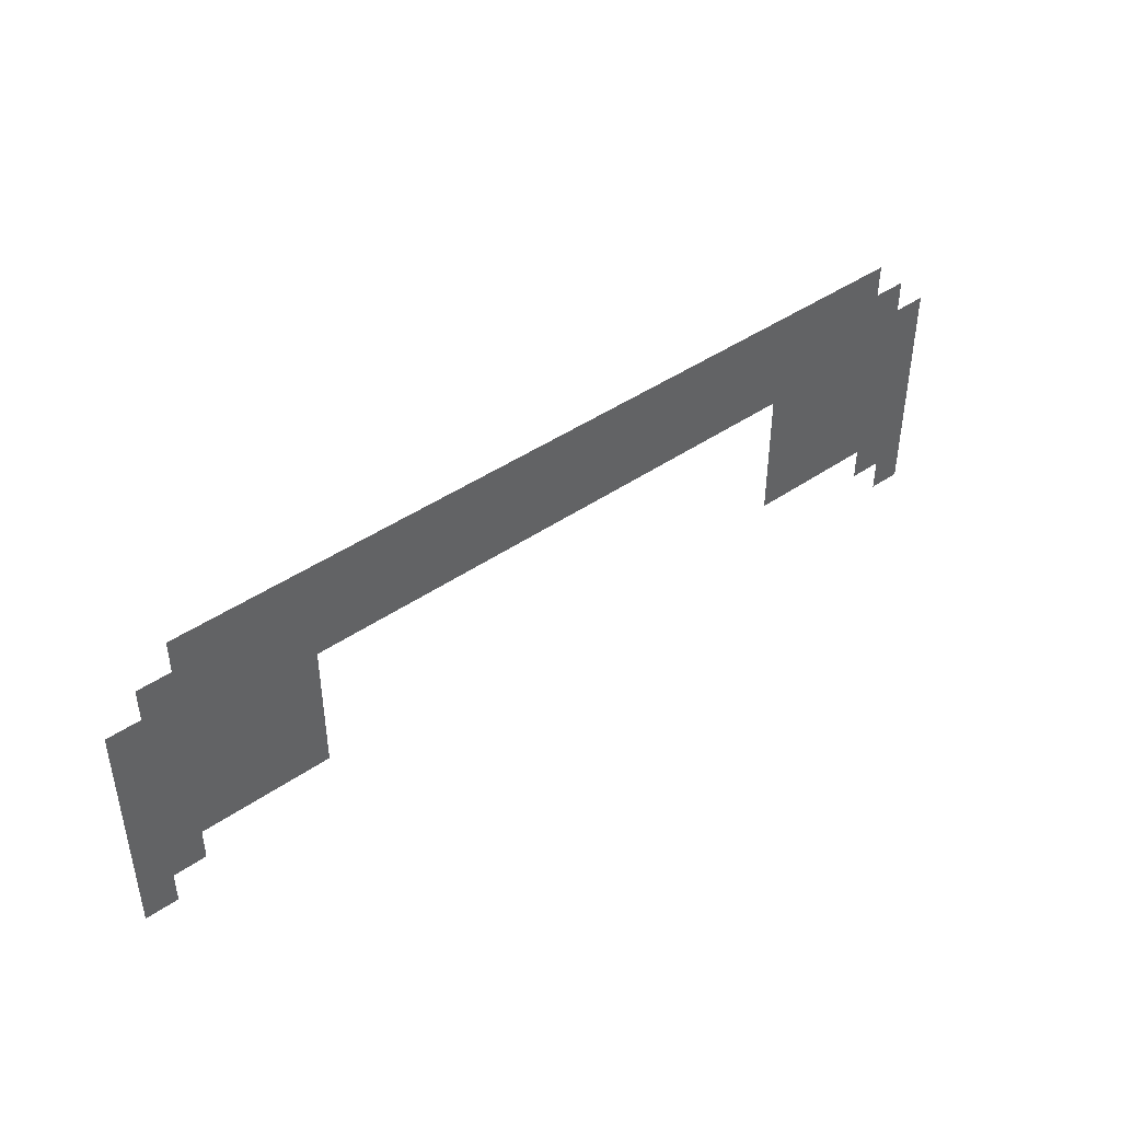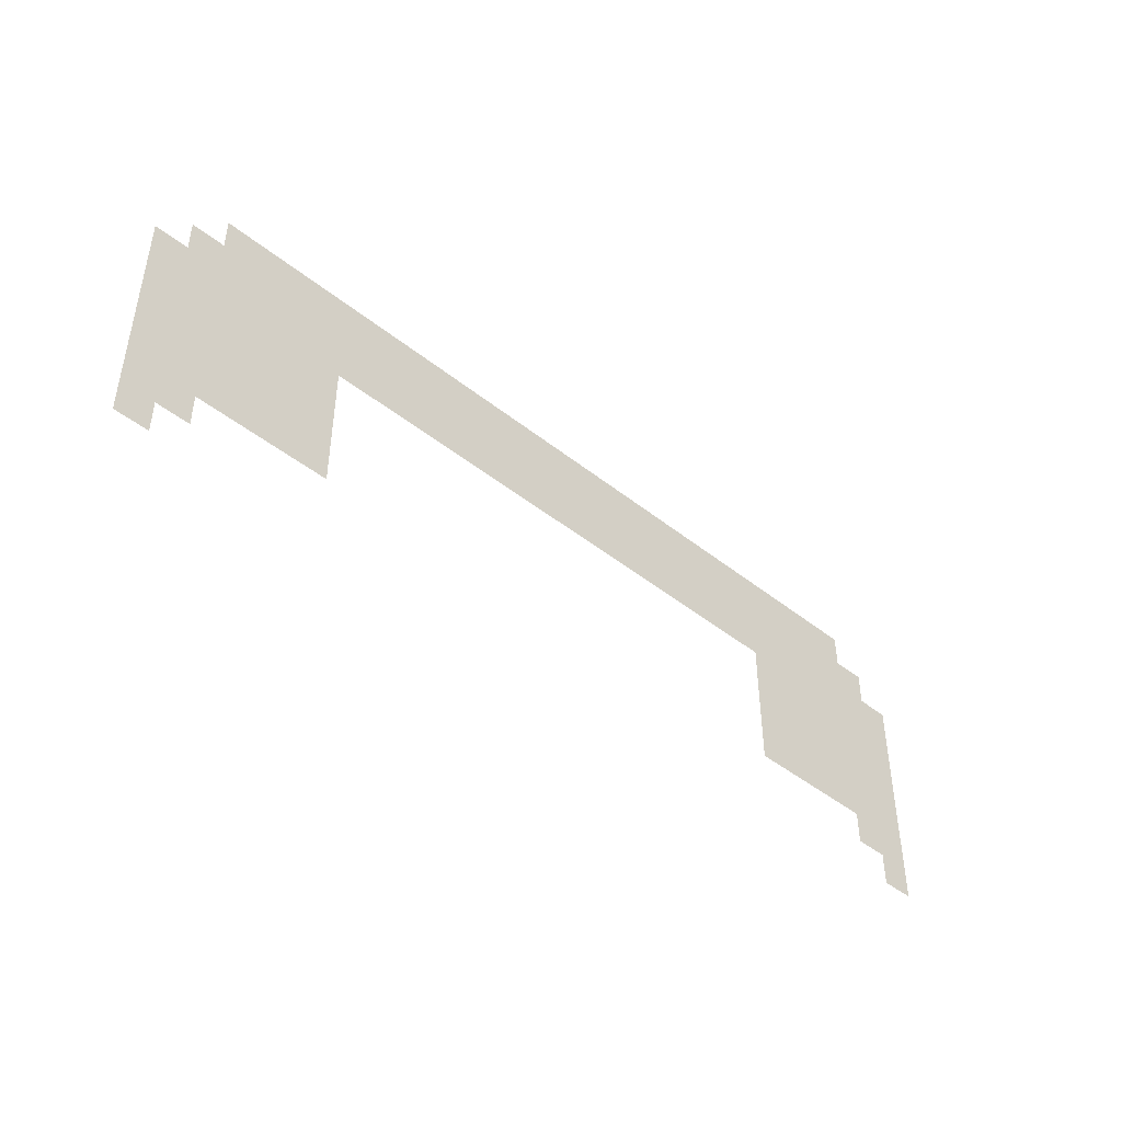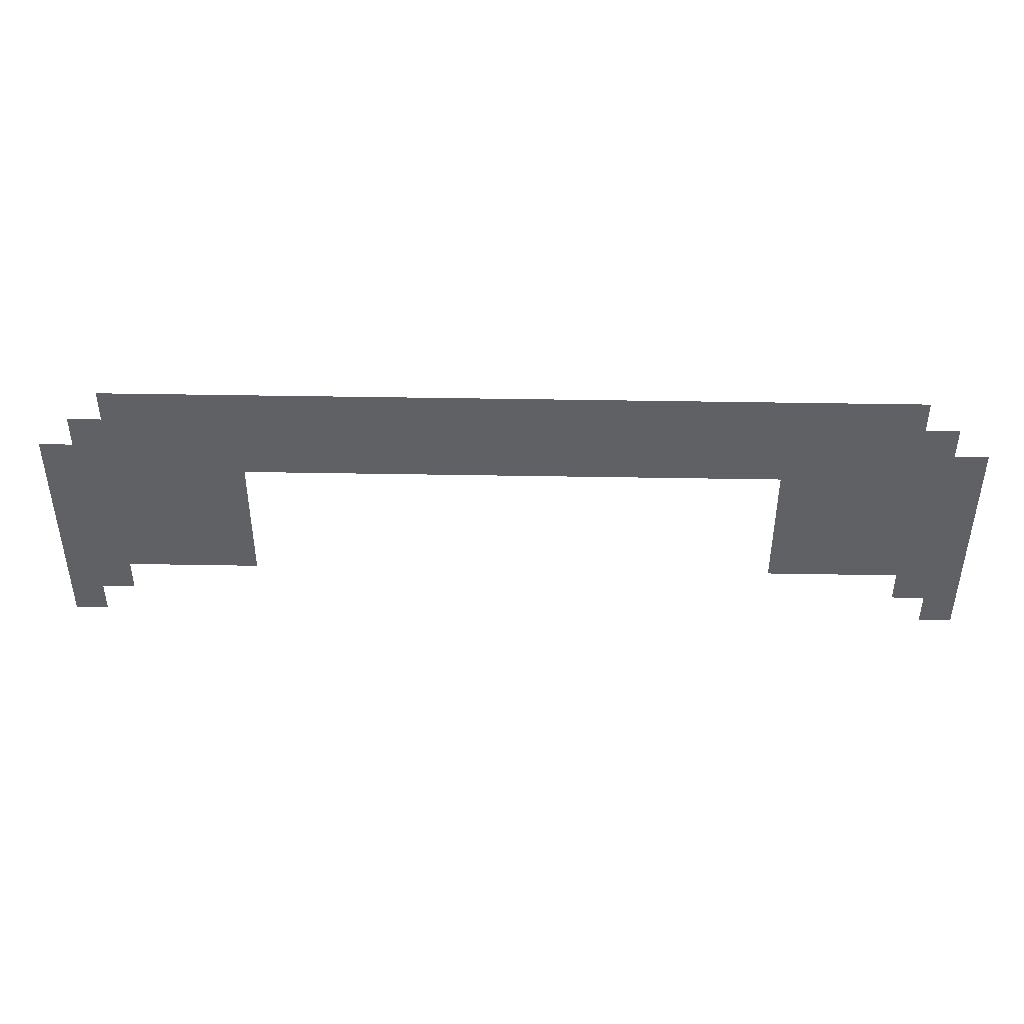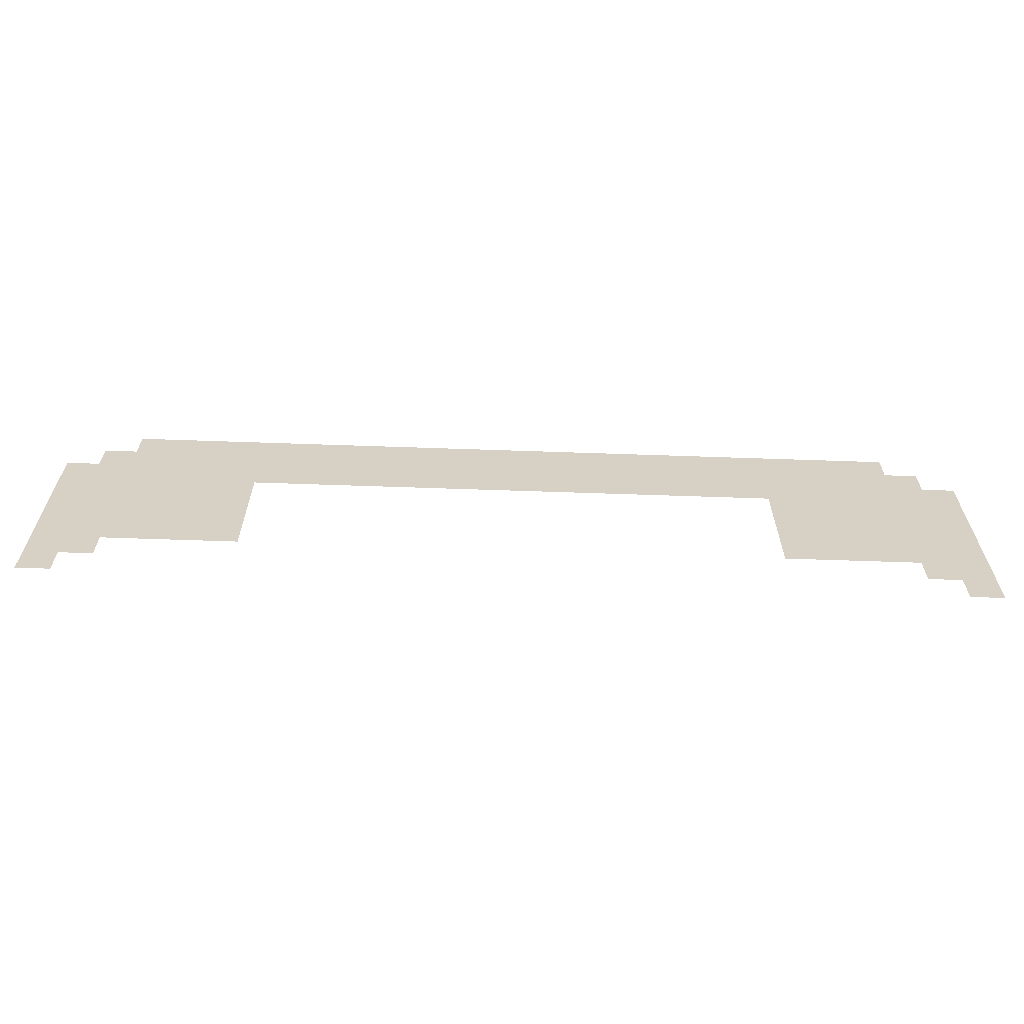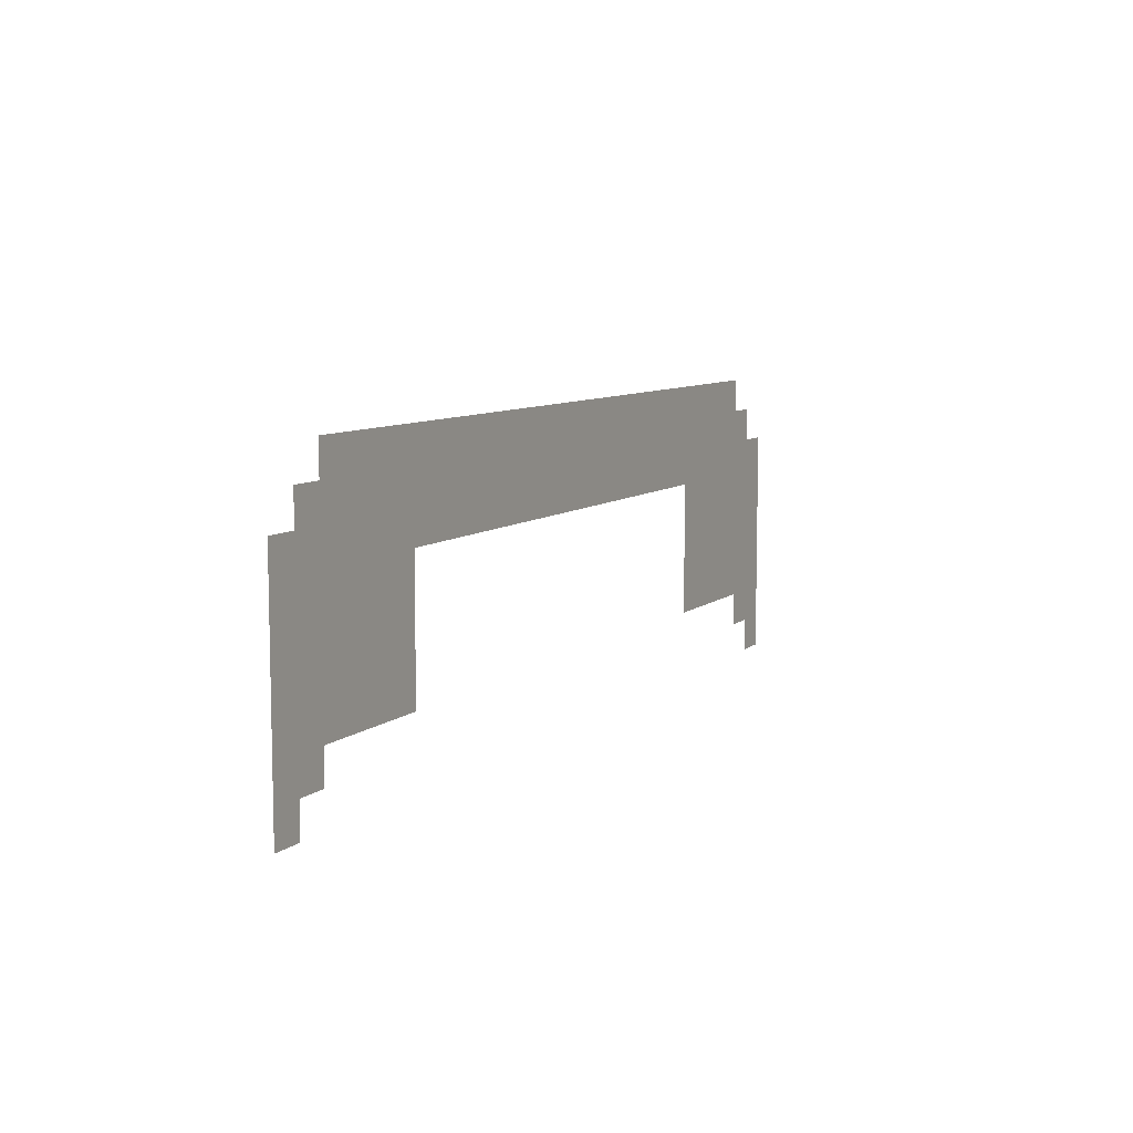
<metadata>
{"format":"obj","ext":"obj","renderer":"f3d","projection":"perspective","resolution":1024,"background":"white","views":[{"elev":43.3,"azim":140.7,"up":"+Y"},{"elev":-44.6,"azim":-42.9,"up":"+Y"},{"elev":43.8,"azim":-178.8,"up":"+Y"},{"elev":-63.6,"azim":178.0,"up":"+Y"},{"elev":8.4,"azim":117.1,"up":"+Y"}]}
</metadata>
<code>
v -3 -3 0
v -3.75 -3 0
v -3.75 -2.25 0
v -3 -2.25 0
v -3.75 -3 0
v -4.5 -3 0
v -4.5 -2.25 0
v -3.75 -2.25 0
v -4.5 -3 0
v -5.25 -3 0
v -5.25 -2.25 0
v -4.5 -2.25 0
v -5.25 -3 0
v -6 -3 0
v -6 -2.25 0
v -5.25 -2.25 0
v -6 -3 0
v -6.75 -3 0
v -6.75 -2.25 0
v -6 -2.25 0
v -6.75 -3 0
v -7.5 -3 0
v -7.5 -2.25 0
v -6.75 -2.25 0
v -7.5 -3 0
v -8.25 -3 0
v -8.25 -2.25 0
v -7.5 -2.25 0
v -8.25 -3 0
v -9 -3 0
v -9 -2.25 0
v -8.25 -2.25 0
v -9 -3 0
v -9.75 -3 0
v -9.75 -2.25 0
v -9 -2.25 0
v -9.75 -3 0
v -10.5 -3 0
v -10.5 -2.25 0
v -9.75 -2.25 0
v -10.5 -3 0
v -11.25 -3 0
v -11.25 -2.25 0
v -10.5 -2.25 0
v -11.25 -3 0
v -12 -3 0
v -12 -2.25 0
v -11.25 -2.25 0
v -12 -3 0
v -12.75 -3 0
v -12.75 -2.25 0
v -12 -2.25 0
v -12.75 -3 0
v -13.5 -3 0
v -13.5 -2.25 0
v -12.75 -2.25 0
v -13.5 -3 0
v -14.25 -3 0
v -14.25 -2.25 0
v -13.5 -2.25 0
v -14.25 -3 0
v -15 -3 0
v -15 -2.25 0
v -14.25 -2.25 0
v -15 -3 0
v -15.75 -3 0
v -15.75 -2.25 0
v -15 -2.25 0
v -15.75 -3 0
v -16.5 -3 0
v -16.5 -2.25 0
v -15.75 -2.25 0
v -16.5 -3 0
v -17.25 -3 0
v -17.25 -2.25 0
v -16.5 -2.25 0
v -17.25 -3 0
v -18 -3 0
v -18 -2.25 0
v -17.25 -2.25 0
v -18 -3 0
v -18.75 -3 0
v -18.75 -2.25 0
v -18 -2.25 0
v -18.75 -3 0
v -19.5 -3 0
v -19.5 -2.25 0
v -18.75 -2.25 0
v -19.5 -3 0
v -20.25 -3 0
v -20.25 -2.25 0
v -19.5 -2.25 0
v -20.25 -3 0
v -21 -3 0
v -21 -2.25 0
v -20.25 -2.25 0
v -2.25 -3.75 0
v -3 -3.75 0
v -3 -3 0
v -2.25 -3 0
v -3 -3.75 0
v -3.75 -3.75 0
v -3.75 -3 0
v -3 -3 0
v -3.75 -3.75 0
v -4.5 -3.75 0
v -4.5 -3 0
v -3.75 -3 0
v -4.5 -3.75 0
v -5.25 -3.75 0
v -5.25 -3 0
v -4.5 -3 0
v -5.25 -3.75 0
v -6 -3.75 0
v -6 -3 0
v -5.25 -3 0
v -6 -3.75 0
v -6.75 -3.75 0
v -6.75 -3 0
v -6 -3 0
v -6.75 -3.75 0
v -7.5 -3.75 0
v -7.5 -3 0
v -6.75 -3 0
v -7.5 -3.75 0
v -8.25 -3.75 0
v -8.25 -3 0
v -7.5 -3 0
v -8.25 -3.75 0
v -9 -3.75 0
v -9 -3 0
v -8.25 -3 0
v -9 -3.75 0
v -9.75 -3.75 0
v -9.75 -3 0
v -9 -3 0
v -9.75 -3.75 0
v -10.5 -3.75 0
v -10.5 -3 0
v -9.75 -3 0
v -10.5 -3.75 0
v -11.25 -3.75 0
v -11.25 -3 0
v -10.5 -3 0
v -11.25 -3.75 0
v -12 -3.75 0
v -12 -3 0
v -11.25 -3 0
v -12 -3.75 0
v -12.75 -3.75 0
v -12.75 -3 0
v -12 -3 0
v -12.75 -3.75 0
v -13.5 -3.75 0
v -13.5 -3 0
v -12.75 -3 0
v -13.5 -3.75 0
v -14.25 -3.75 0
v -14.25 -3 0
v -13.5 -3 0
v -14.25 -3.75 0
v -15 -3.75 0
v -15 -3 0
v -14.25 -3 0
v -15 -3.75 0
v -15.75 -3.75 0
v -15.75 -3 0
v -15 -3 0
v -15.75 -3.75 0
v -16.5 -3.75 0
v -16.5 -3 0
v -15.75 -3 0
v -16.5 -3.75 0
v -17.25 -3.75 0
v -17.25 -3 0
v -16.5 -3 0
v -17.25 -3.75 0
v -18 -3.75 0
v -18 -3 0
v -17.25 -3 0
v -18 -3.75 0
v -18.75 -3.75 0
v -18.75 -3 0
v -18 -3 0
v -18.75 -3.75 0
v -19.5 -3.75 0
v -19.5 -3 0
v -18.75 -3 0
v -19.5 -3.75 0
v -20.25 -3.75 0
v -20.25 -3 0
v -19.5 -3 0
v -20.25 -3.75 0
v -21 -3.75 0
v -21 -3 0
v -20.25 -3 0
v -21 -3.75 0
v -21.75 -3.75 0
v -21.75 -3 0
v -21 -3 0
v -1.5 -4.5 0
v -2.25 -4.5 0
v -2.25 -3.75 0
v -1.5 -3.75 0
v -2.25 -4.5 0
v -3 -4.5 0
v -3 -3.75 0
v -2.25 -3.75 0
v -3 -4.5 0
v -3.75 -4.5 0
v -3.75 -3.75 0
v -3 -3.75 0
v -3.75 -4.5 0
v -4.5 -4.5 0
v -4.5 -3.75 0
v -3.75 -3.75 0
v -4.5 -4.5 0
v -5.25 -4.5 0
v -5.25 -3.75 0
v -4.5 -3.75 0
v -5.25 -4.5 0
v -6 -4.5 0
v -6 -3.75 0
v -5.25 -3.75 0
v -6 -4.5 0
v -6.75 -4.5 0
v -6.75 -3.75 0
v -6 -3.75 0
v -6.75 -4.5 0
v -7.5 -4.5 0
v -7.5 -3.75 0
v -6.75 -3.75 0
v -7.5 -4.5 0
v -8.25 -4.5 0
v -8.25 -3.75 0
v -7.5 -3.75 0
v -8.25 -4.5 0
v -9 -4.5 0
v -9 -3.75 0
v -8.25 -3.75 0
v -9 -4.5 0
v -9.75 -4.5 0
v -9.75 -3.75 0
v -9 -3.75 0
v -9.75 -4.5 0
v -10.5 -4.5 0
v -10.5 -3.75 0
v -9.75 -3.75 0
v -10.5 -4.5 0
v -11.25 -4.5 0
v -11.25 -3.75 0
v -10.5 -3.75 0
v -11.25 -4.5 0
v -12 -4.5 0
v -12 -3.75 0
v -11.25 -3.75 0
v -12 -4.5 0
v -12.75 -4.5 0
v -12.75 -3.75 0
v -12 -3.75 0
v -12.75 -4.5 0
v -13.5 -4.5 0
v -13.5 -3.75 0
v -12.75 -3.75 0
v -13.5 -4.5 0
v -14.25 -4.5 0
v -14.25 -3.75 0
v -13.5 -3.75 0
v -14.25 -4.5 0
v -15 -4.5 0
v -15 -3.75 0
v -14.25 -3.75 0
v -15 -4.5 0
v -15.75 -4.5 0
v -15.75 -3.75 0
v -15 -3.75 0
v -15.75 -4.5 0
v -16.5 -4.5 0
v -16.5 -3.75 0
v -15.75 -3.75 0
v -16.5 -4.5 0
v -17.25 -4.5 0
v -17.25 -3.75 0
v -16.5 -3.75 0
v -17.25 -4.5 0
v -18 -4.5 0
v -18 -3.75 0
v -17.25 -3.75 0
v -18 -4.5 0
v -18.75 -4.5 0
v -18.75 -3.75 0
v -18 -3.75 0
v -18.75 -4.5 0
v -19.5 -4.5 0
v -19.5 -3.75 0
v -18.75 -3.75 0
v -19.5 -4.5 0
v -20.25 -4.5 0
v -20.25 -3.75 0
v -19.5 -3.75 0
v -20.25 -4.5 0
v -21 -4.5 0
v -21 -3.75 0
v -20.25 -3.75 0
v -21 -4.5 0
v -21.75 -4.5 0
v -21.75 -3.75 0
v -21 -3.75 0
v -21.75 -4.5 0
v -22.5 -4.5 0
v -22.5 -3.75 0
v -21.75 -3.75 0
v -1.5 -5.25 0
v -2.25 -5.25 0
v -2.25 -4.5 0
v -1.5 -4.5 0
v -2.25 -5.25 0
v -3 -5.25 0
v -3 -4.5 0
v -2.25 -4.5 0
v -3 -5.25 0
v -3.75 -5.25 0
v -3.75 -4.5 0
v -3 -4.5 0
v -3.75 -5.25 0
v -4.5 -5.25 0
v -4.5 -4.5 0
v -3.75 -4.5 0
v -4.5 -5.25 0
v -5.25 -5.25 0
v -5.25 -4.5 0
v -4.5 -4.5 0
v -5.25 -5.25 0
v -6 -5.25 0
v -6 -4.5 0
v -5.25 -4.5 0
v -18 -5.25 0
v -18.75 -5.25 0
v -18.75 -4.5 0
v -18 -4.5 0
v -18.75 -5.25 0
v -19.5 -5.25 0
v -19.5 -4.5 0
v -18.75 -4.5 0
v -19.5 -5.25 0
v -20.25 -5.25 0
v -20.25 -4.5 0
v -19.5 -4.5 0
v -20.25 -5.25 0
v -21 -5.25 0
v -21 -4.5 0
v -20.25 -4.5 0
v -21 -5.25 0
v -21.75 -5.25 0
v -21.75 -4.5 0
v -21 -4.5 0
v -21.75 -5.25 0
v -22.5 -5.25 0
v -22.5 -4.5 0
v -21.75 -4.5 0
v -1.5 -6 0
v -2.25 -6 0
v -2.25 -5.25 0
v -1.5 -5.25 0
v -2.25 -6 0
v -3 -6 0
v -3 -5.25 0
v -2.25 -5.25 0
v -3 -6 0
v -3.75 -6 0
v -3.75 -5.25 0
v -3 -5.25 0
v -3.75 -6 0
v -4.5 -6 0
v -4.5 -5.25 0
v -3.75 -5.25 0
v -4.5 -6 0
v -5.25 -6 0
v -5.25 -5.25 0
v -4.5 -5.25 0
v -5.25 -6 0
v -6 -6 0
v -6 -5.25 0
v -5.25 -5.25 0
v -18 -6 0
v -18.75 -6 0
v -18.75 -5.25 0
v -18 -5.25 0
v -18.75 -6 0
v -19.5 -6 0
v -19.5 -5.25 0
v -18.75 -5.25 0
v -19.5 -6 0
v -20.25 -6 0
v -20.25 -5.25 0
v -19.5 -5.25 0
v -20.25 -6 0
v -21 -6 0
v -21 -5.25 0
v -20.25 -5.25 0
v -21 -6 0
v -21.75 -6 0
v -21.75 -5.25 0
v -21 -5.25 0
v -21.75 -6 0
v -22.5 -6 0
v -22.5 -5.25 0
v -21.75 -5.25 0
v -1.5 -6.75 0
v -2.25 -6.75 0
v -2.25 -6 0
v -1.5 -6 0
v -2.25 -6.75 0
v -3 -6.75 0
v -3 -6 0
v -2.25 -6 0
v -3 -6.75 0
v -3.75 -6.75 0
v -3.75 -6 0
v -3 -6 0
v -3.75 -6.75 0
v -4.5 -6.75 0
v -4.5 -6 0
v -3.75 -6 0
v -4.5 -6.75 0
v -5.25 -6.75 0
v -5.25 -6 0
v -4.5 -6 0
v -5.25 -6.75 0
v -6 -6.75 0
v -6 -6 0
v -5.25 -6 0
v -18 -6.75 0
v -18.75 -6.75 0
v -18.75 -6 0
v -18 -6 0
v -18.75 -6.75 0
v -19.5 -6.75 0
v -19.5 -6 0
v -18.75 -6 0
v -19.5 -6.75 0
v -20.25 -6.75 0
v -20.25 -6 0
v -19.5 -6 0
v -20.25 -6.75 0
v -21 -6.75 0
v -21 -6 0
v -20.25 -6 0
v -21 -6.75 0
v -21.75 -6.75 0
v -21.75 -6 0
v -21 -6 0
v -21.75 -6.75 0
v -22.5 -6.75 0
v -22.5 -6 0
v -21.75 -6 0
v -1.5 -7.5 0
v -2.25 -7.5 0
v -2.25 -6.75 0
v -1.5 -6.75 0
v -2.25 -7.5 0
v -3 -7.5 0
v -3 -6.75 0
v -2.25 -6.75 0
v -3 -7.5 0
v -3.75 -7.5 0
v -3.75 -6.75 0
v -3 -6.75 0
v -3.75 -7.5 0
v -4.5 -7.5 0
v -4.5 -6.75 0
v -3.75 -6.75 0
v -4.5 -7.5 0
v -5.25 -7.5 0
v -5.25 -6.75 0
v -4.5 -6.75 0
v -5.25 -7.5 0
v -6 -7.5 0
v -6 -6.75 0
v -5.25 -6.75 0
v -18 -7.5 0
v -18.75 -7.5 0
v -18.75 -6.75 0
v -18 -6.75 0
v -18.75 -7.5 0
v -19.5 -7.5 0
v -19.5 -6.75 0
v -18.75 -6.75 0
v -19.5 -7.5 0
v -20.25 -7.5 0
v -20.25 -6.75 0
v -19.5 -6.75 0
v -20.25 -7.5 0
v -21 -7.5 0
v -21 -6.75 0
v -20.25 -6.75 0
v -21 -7.5 0
v -21.75 -7.5 0
v -21.75 -6.75 0
v -21 -6.75 0
v -21.75 -7.5 0
v -22.5 -7.5 0
v -22.5 -6.75 0
v -21.75 -6.75 0
v -1.5 -8.25 0
v -2.25 -8.25 0
v -2.25 -7.5 0
v -1.5 -7.5 0
v -2.25 -8.25 0
v -3 -8.25 0
v -3 -7.5 0
v -2.25 -7.5 0
v -21 -8.25 0
v -21.75 -8.25 0
v -21.75 -7.5 0
v -21 -7.5 0
v -21.75 -8.25 0
v -22.5 -8.25 0
v -22.5 -7.5 0
v -21.75 -7.5 0
v -1.5 -9 0
v -2.25 -9 0
v -2.25 -8.25 0
v -1.5 -8.25 0
v -21.75 -9 0
v -22.5 -9 0
v -22.5 -8.25 0
v -21.75 -8.25 0
g Level06-BOSS_mesh_0004
f 1 2 3 4
f 5 6 7 8
f 9 10 11 12
f 13 14 15 16
f 17 18 19 20
f 21 22 23 24
f 25 26 27 28
f 29 30 31 32
f 33 34 35 36
f 37 38 39 40
f 41 42 43 44
f 45 46 47 48
f 49 50 51 52
f 53 54 55 56
f 57 58 59 60
f 61 62 63 64
f 65 66 67 68
f 69 70 71 72
f 73 74 75 76
f 77 78 79 80
f 81 82 83 84
f 85 86 87 88
f 89 90 91 92
f 93 94 95 96
f 97 98 99 100
f 101 102 103 104
f 105 106 107 108
f 109 110 111 112
f 113 114 115 116
f 117 118 119 120
f 121 122 123 124
f 125 126 127 128
f 129 130 131 132
f 133 134 135 136
f 137 138 139 140
f 141 142 143 144
f 145 146 147 148
f 149 150 151 152
f 153 154 155 156
f 157 158 159 160
f 161 162 163 164
f 165 166 167 168
f 169 170 171 172
f 173 174 175 176
f 177 178 179 180
f 181 182 183 184
f 185 186 187 188
f 189 190 191 192
f 193 194 195 196
f 197 198 199 200
f 201 202 203 204
f 205 206 207 208
f 209 210 211 212
f 213 214 215 216
f 217 218 219 220
f 221 222 223 224
f 225 226 227 228
f 229 230 231 232
f 233 234 235 236
f 237 238 239 240
f 241 242 243 244
f 245 246 247 248
f 249 250 251 252
f 253 254 255 256
f 257 258 259 260
f 261 262 263 264
f 265 266 267 268
f 269 270 271 272
f 273 274 275 276
f 277 278 279 280
f 281 282 283 284
f 285 286 287 288
f 289 290 291 292
f 293 294 295 296
f 297 298 299 300
f 301 302 303 304
f 305 306 307 308
f 309 310 311 312
f 313 314 315 316
f 317 318 319 320
f 321 322 323 324
f 325 326 327 328
f 329 330 331 332
f 333 334 335 336
f 337 338 339 340
f 341 342 343 344
f 345 346 347 348
f 349 350 351 352
f 353 354 355 356
f 357 358 359 360
f 361 362 363 364
f 365 366 367 368
f 369 370 371 372
f 373 374 375 376
f 377 378 379 380
f 381 382 383 384
f 385 386 387 388
f 389 390 391 392
f 393 394 395 396
f 397 398 399 400
f 401 402 403 404
f 405 406 407 408
f 409 410 411 412
f 413 414 415 416
f 417 418 419 420
f 421 422 423 424
f 425 426 427 428
f 429 430 431 432
f 433 434 435 436
f 437 438 439 440
f 441 442 443 444
f 445 446 447 448
f 449 450 451 452
f 453 454 455 456
f 457 458 459 460
f 461 462 463 464
f 465 466 467 468
f 469 470 471 472
f 473 474 475 476
f 477 478 479 480
f 481 482 483 484
f 485 486 487 488
f 489 490 491 492
f 493 494 495 496
f 497 498 499 500
f 501 502 503 504
f 505 506 507 508
f 509 510 511 512
f 513 514 515 516
f 517 518 519 520
f 521 522 523 524
f 525 526 527 528

</code>
